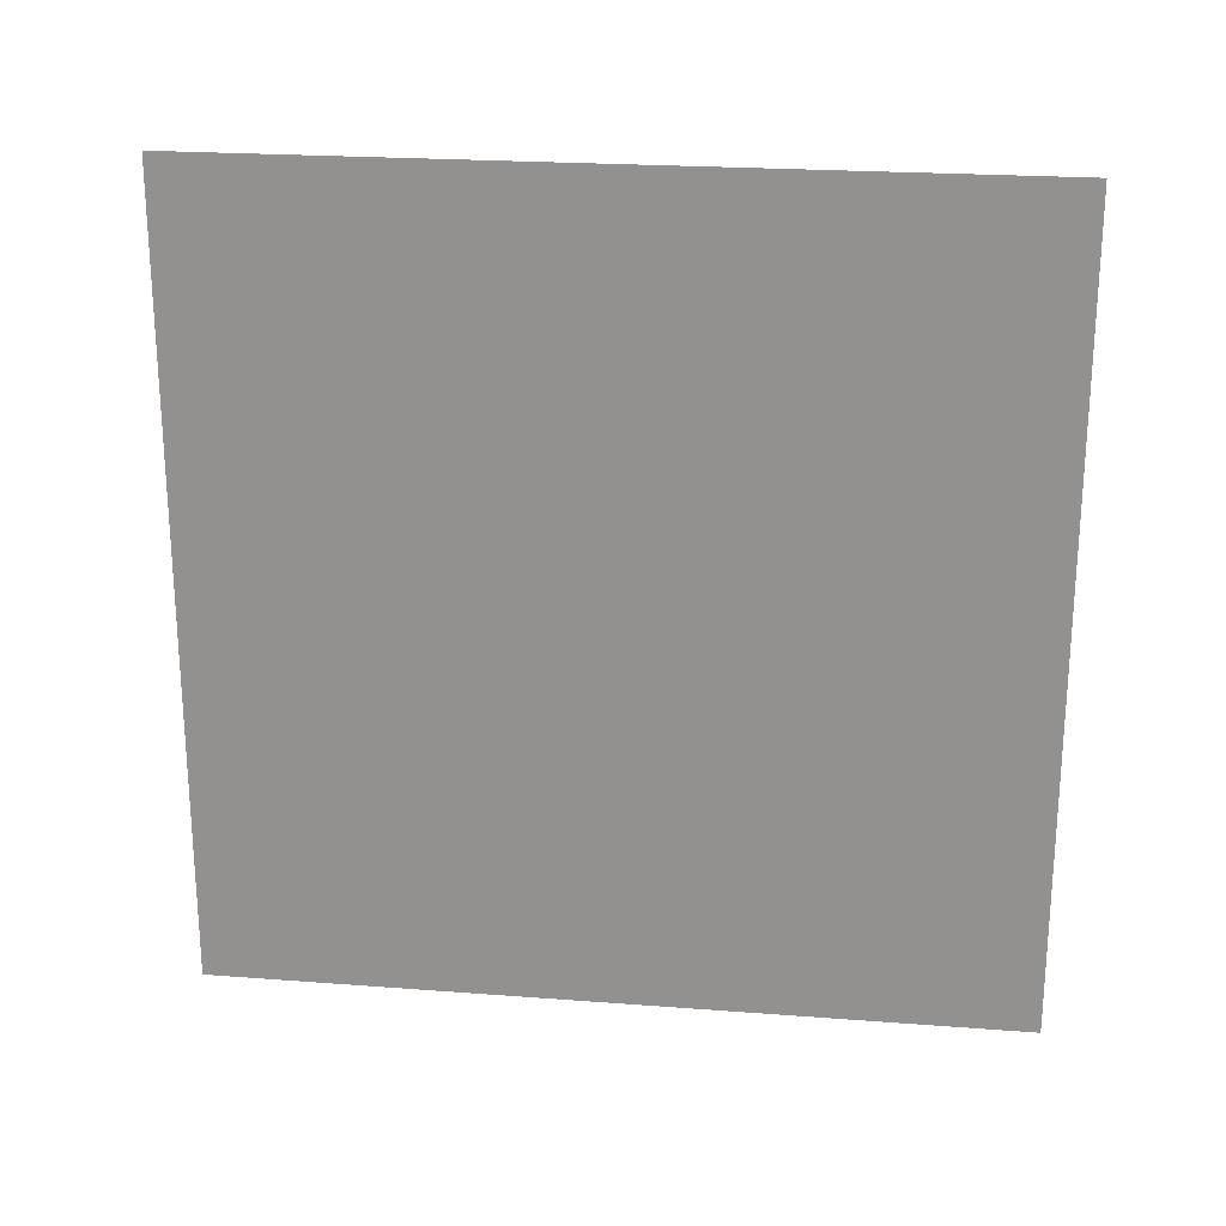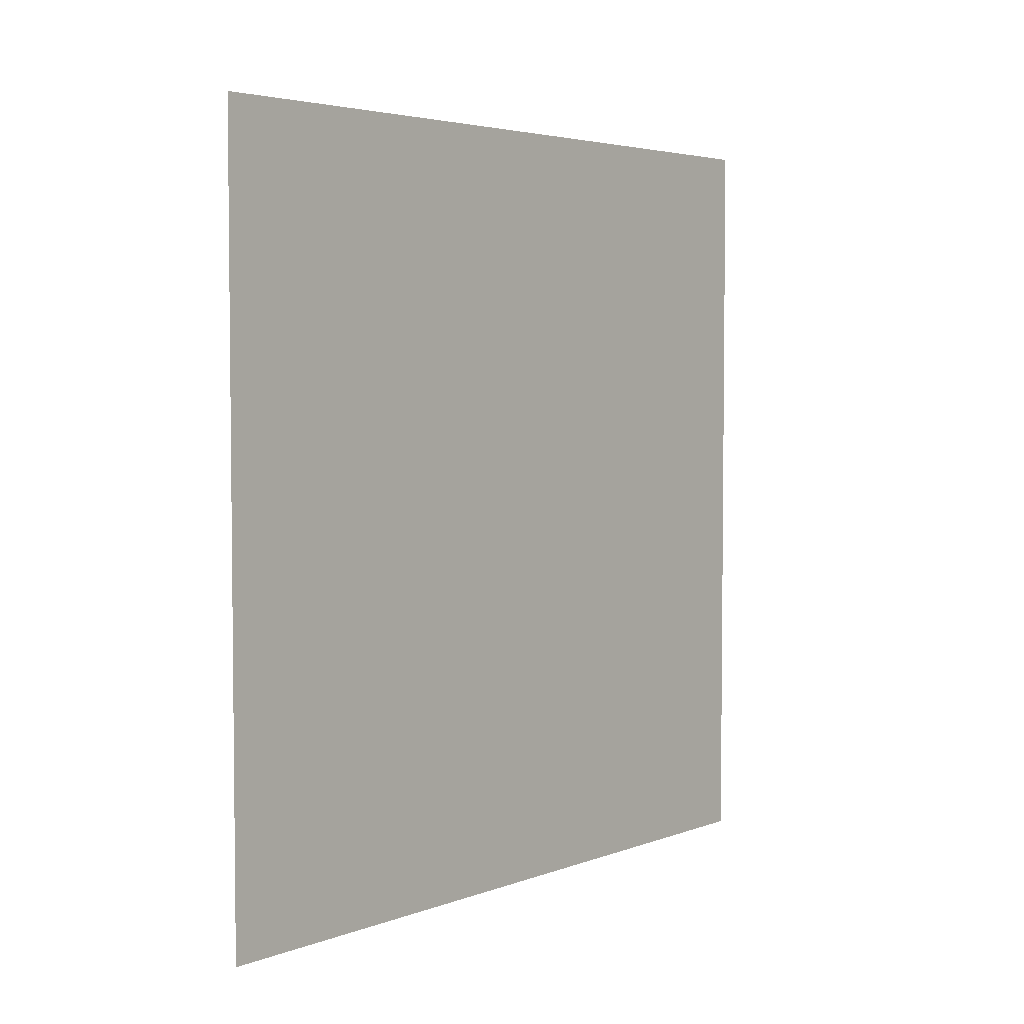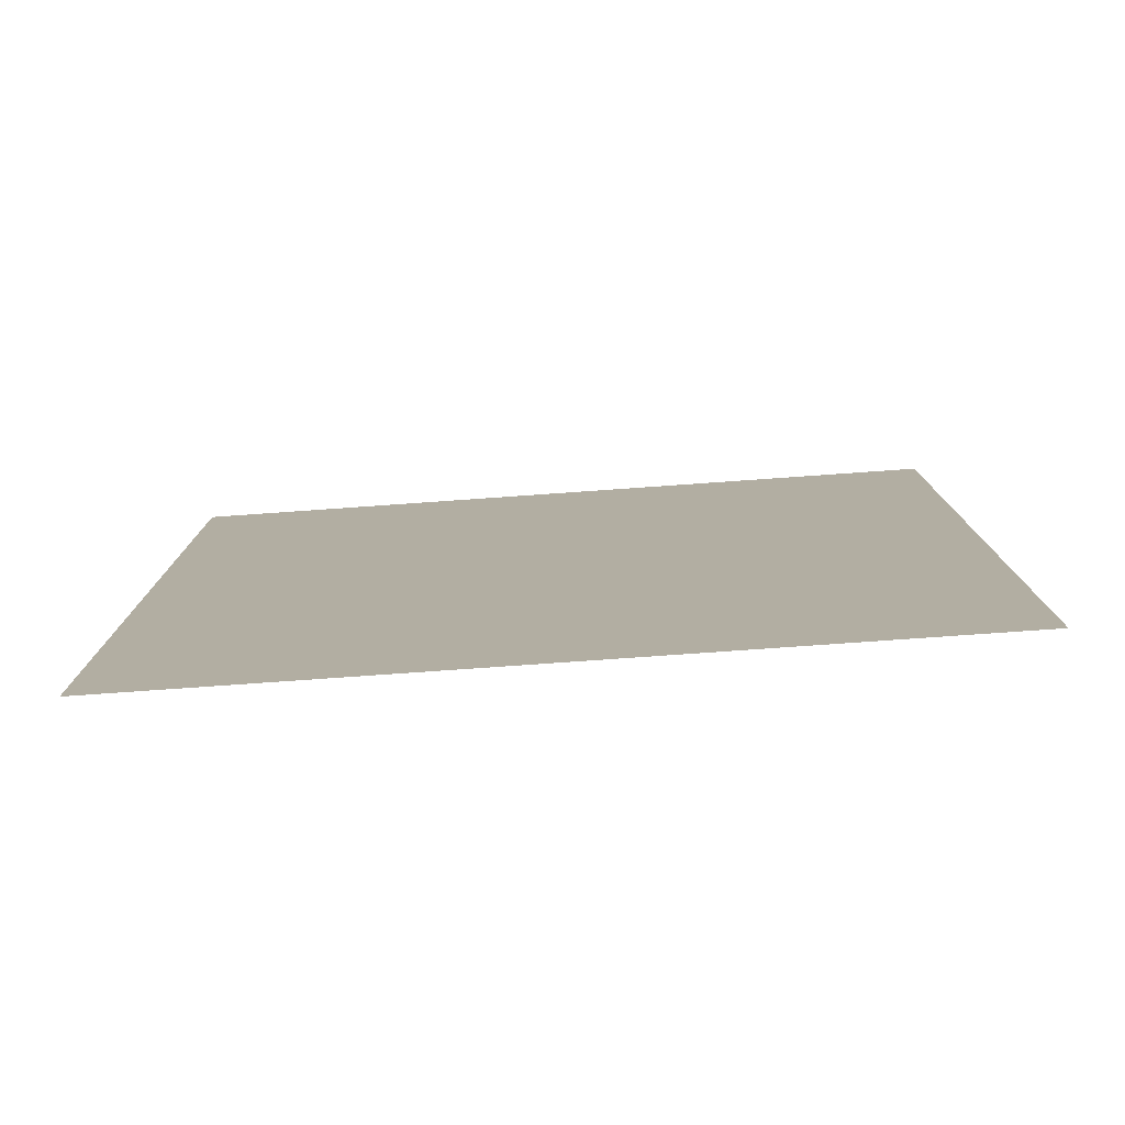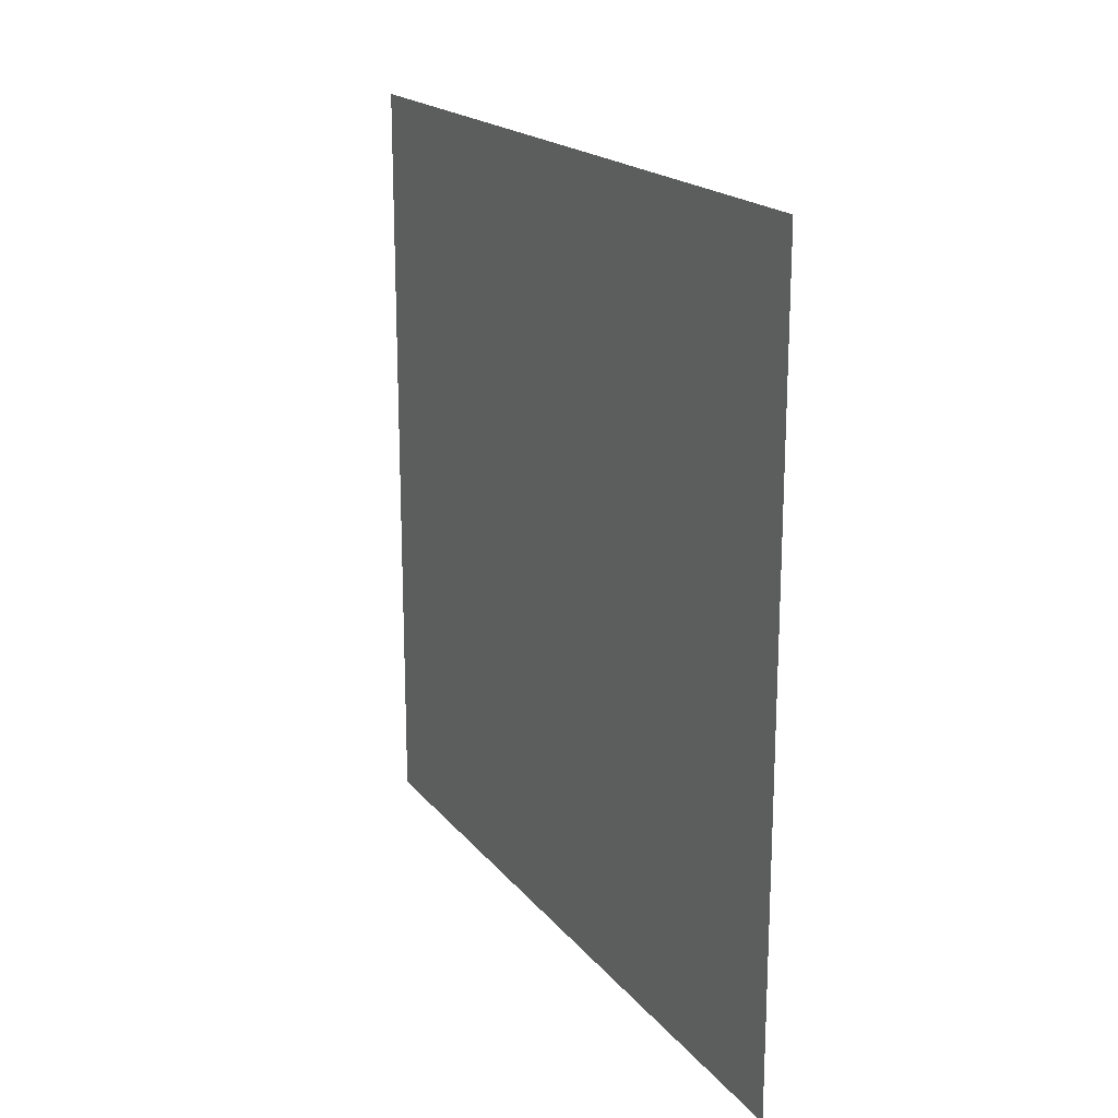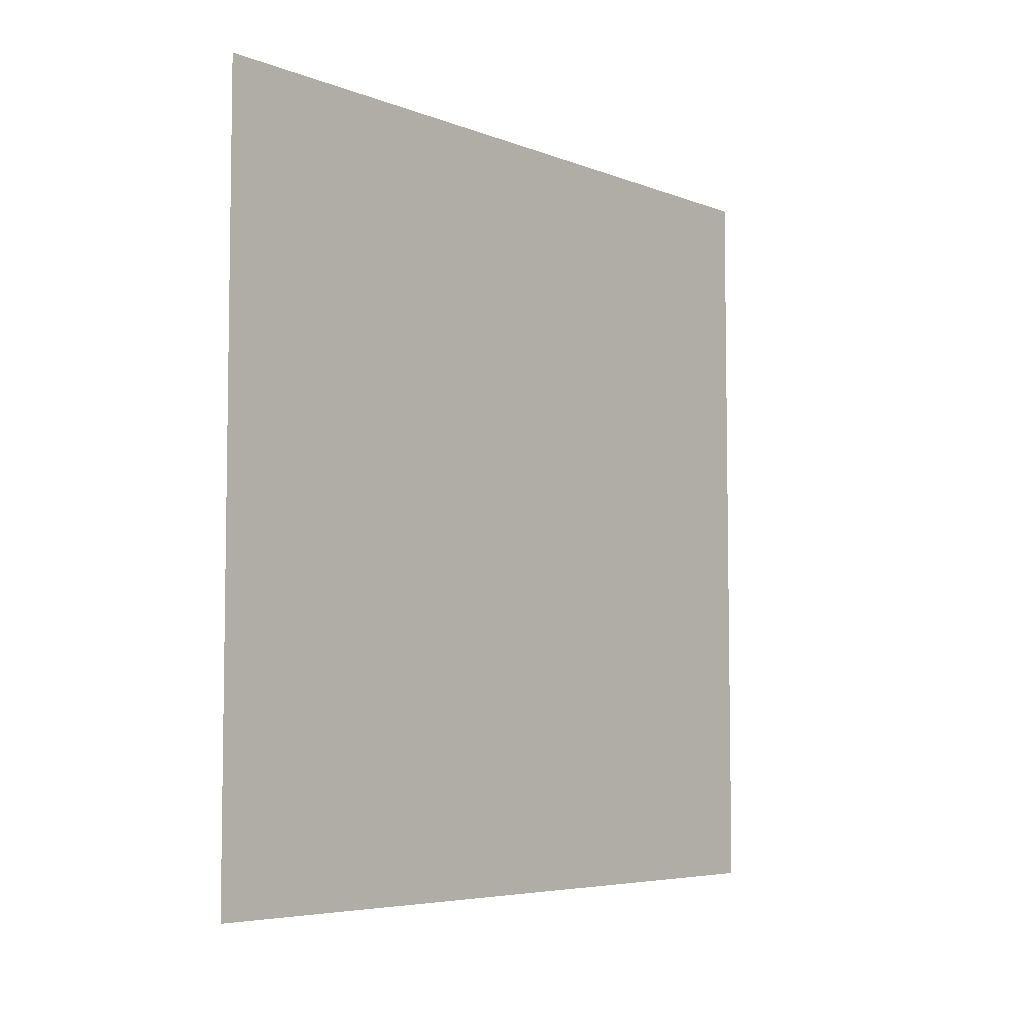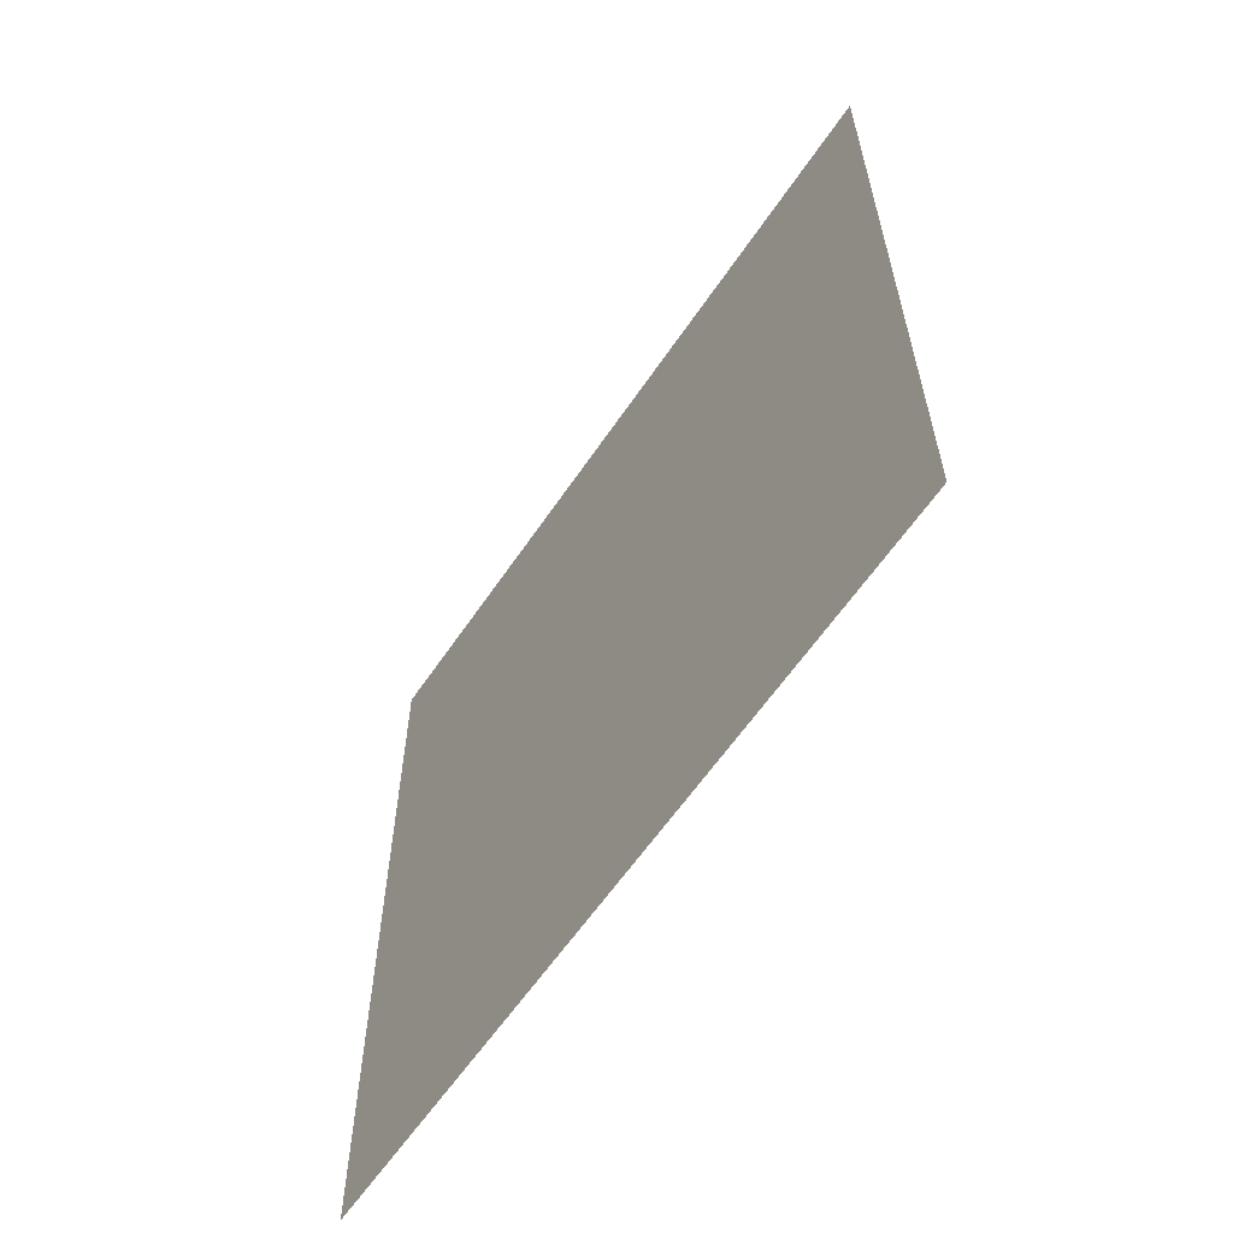
<metadata>
{"format":"obj","ext":"obj","renderer":"f3d","projection":"perspective","resolution":1024,"background":"white","views":[{"elev":22.6,"azim":97.5,"up":"+Y"},{"elev":4.0,"azim":-140.4,"up":"+Y"},{"elev":-78.6,"azim":94.0,"up":"+Z"},{"elev":18.9,"azim":-26.5,"up":"+Z"},{"elev":-5.7,"azim":-139.4,"up":"+Y"},{"elev":-60.3,"azim":146.2,"up":"+Z"}]}
</metadata>
<code>
o cube1
v -0.01156 1 1
v -0.01156 -1 1
v -0.01156 1 -1
v -0.01156 -1 -1
g cube1_cube1_auv
f 1 3 2
f 2 3 4

</code>
